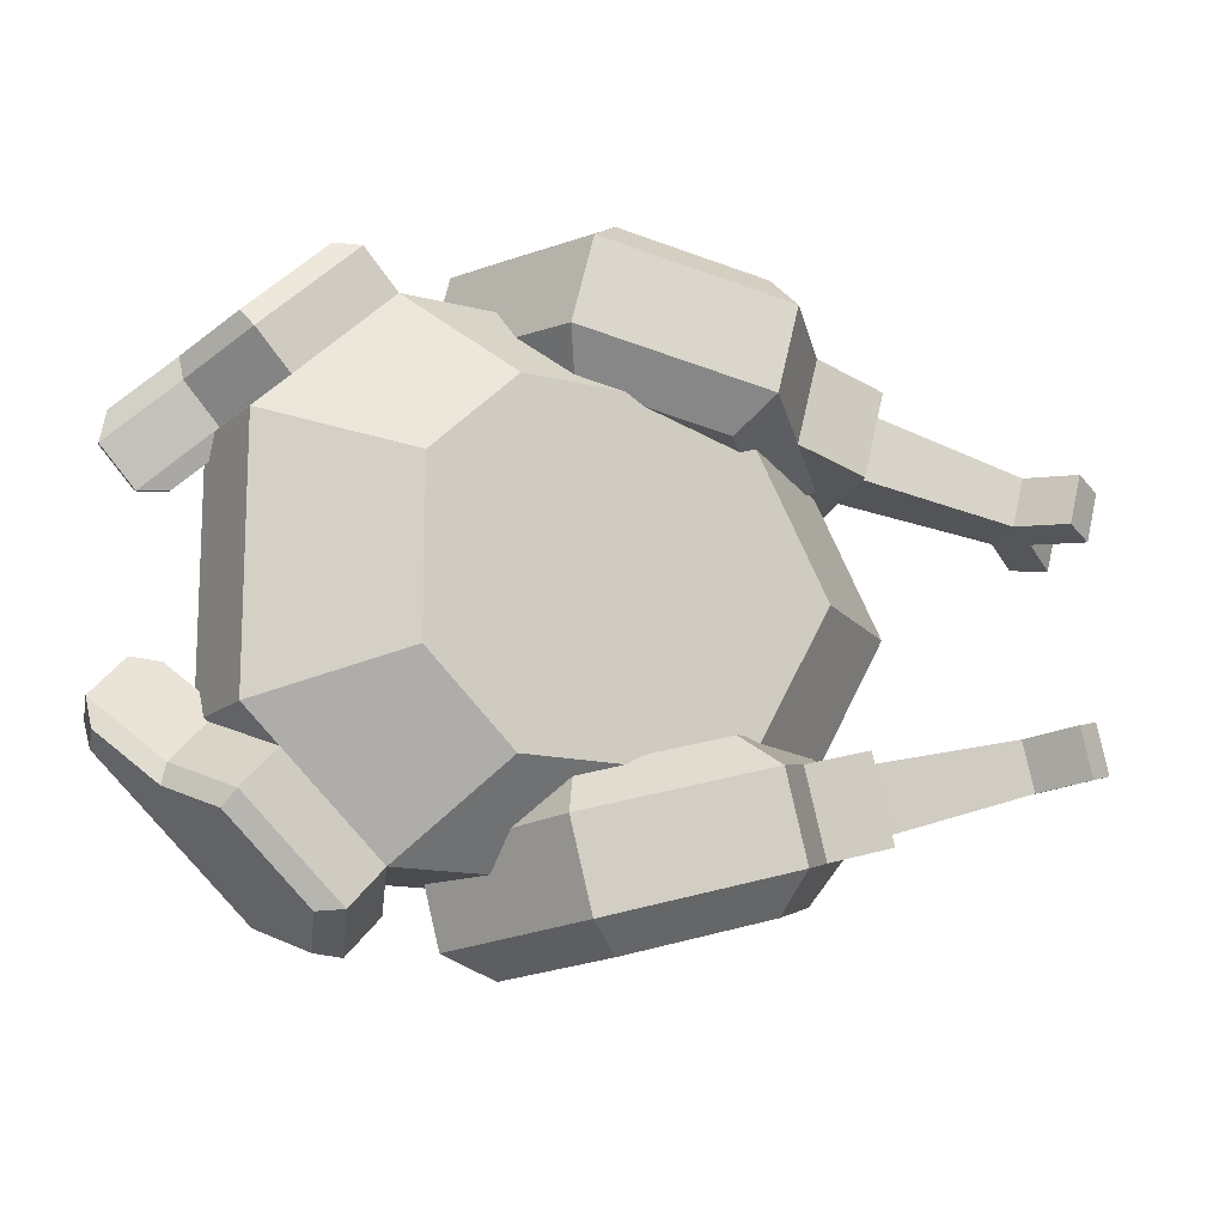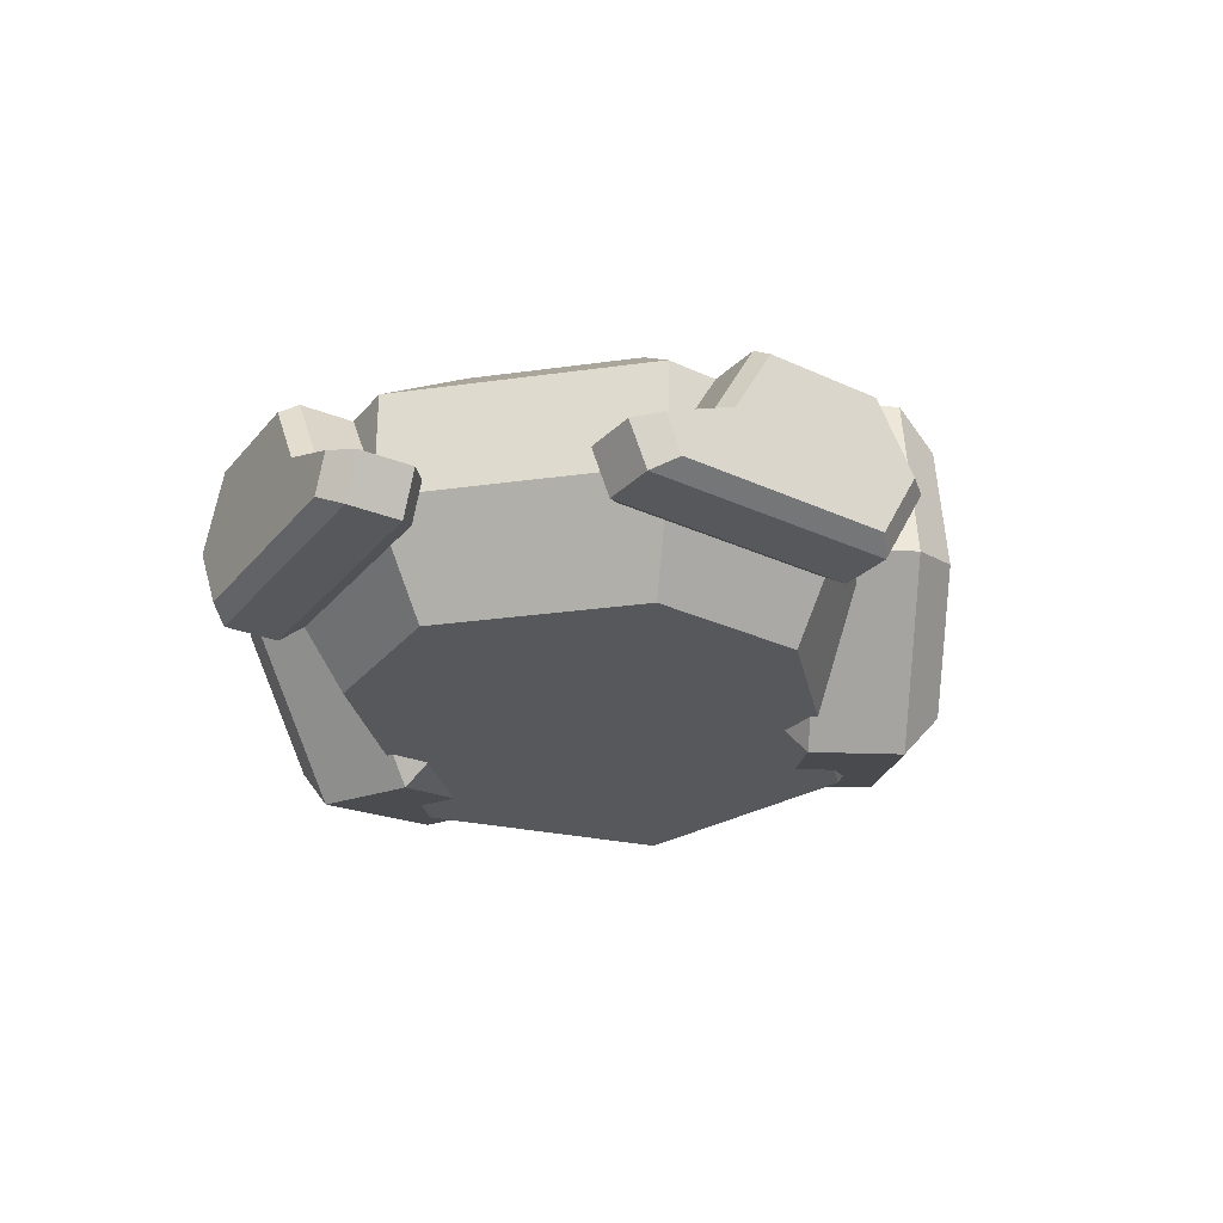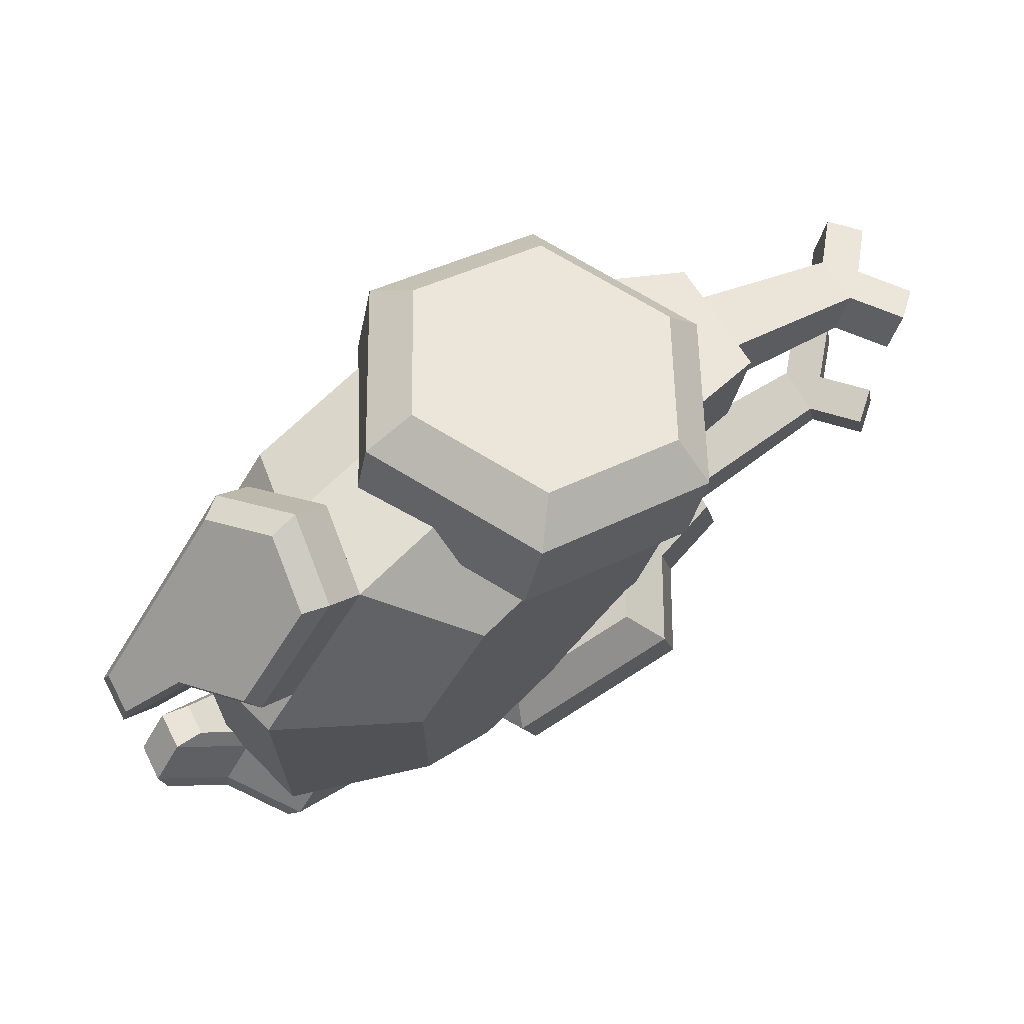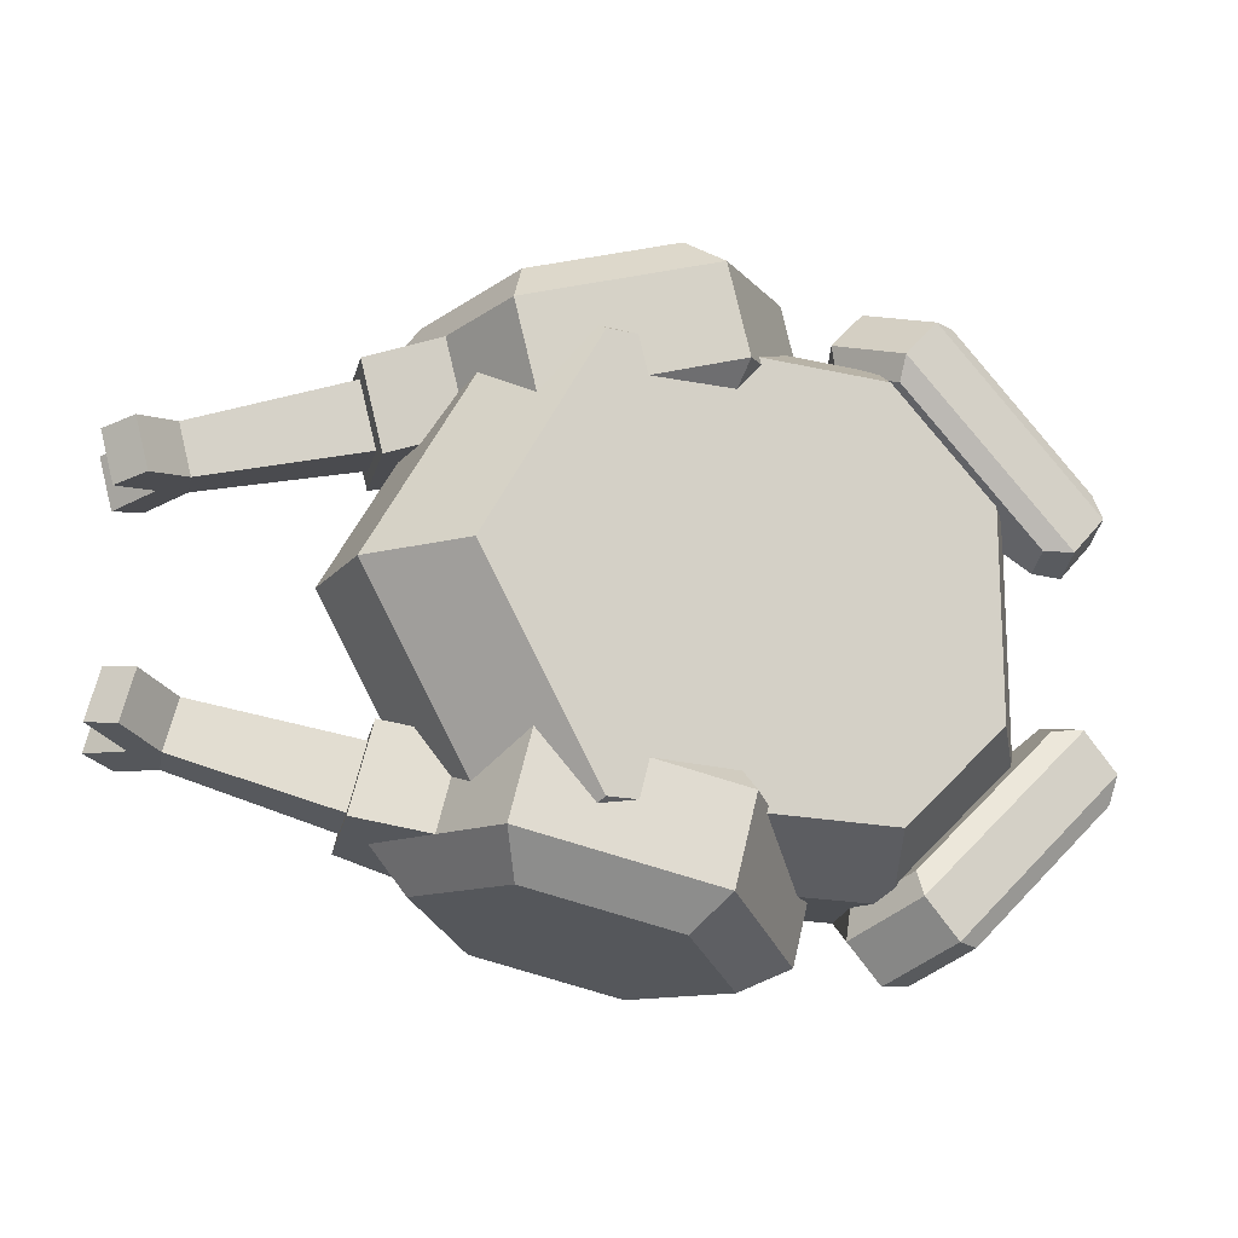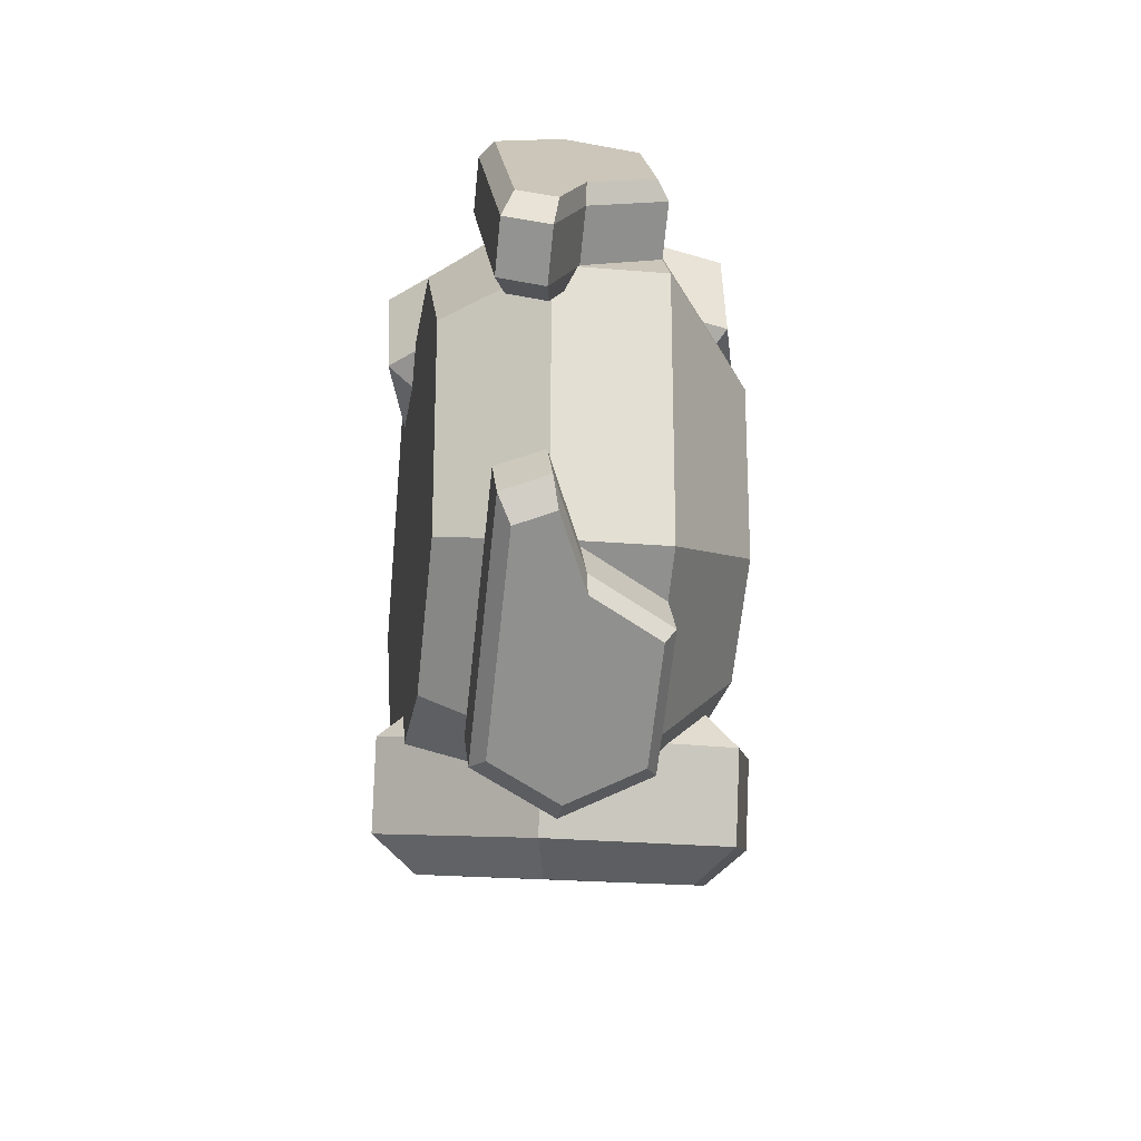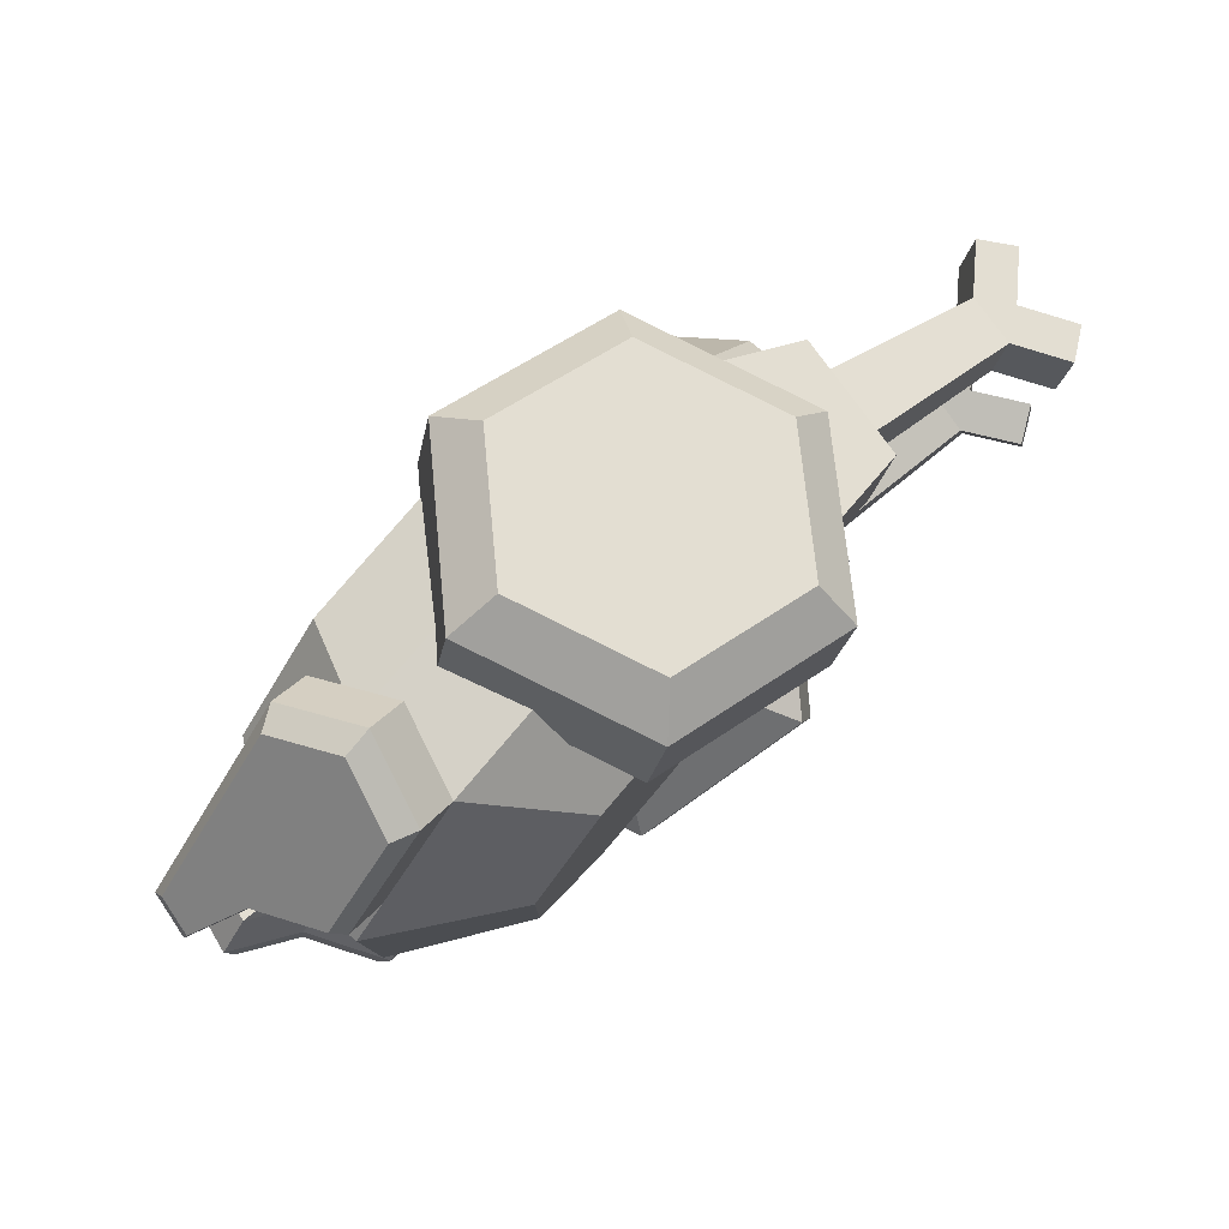
<metadata>
{"format":"obj","ext":"obj","renderer":"f3d","projection":"perspective","resolution":1024,"background":"white","views":[{"elev":-14.0,"azim":150.1,"up":"+Z"},{"elev":-28.3,"azim":101.9,"up":"+Y"},{"elev":67.7,"azim":135.0,"up":"+Z"},{"elev":-16.5,"azim":-26.2,"up":"+Z"},{"elev":-22.3,"azim":81.5,"up":"+Z"},{"elev":79.3,"azim":130.4,"up":"+Z"}]}
</metadata>
<code>
o turkey
v -0.1253 0.1159 -0.2563
v 0.2021 0.02455 -0.2065
v -0.08542 0.02455 -0.2065
v 0.2344 0.09454 -0.2447
v 0.2249 0.1159 -0.2563
v 0.4092 0.1102 -0.0768
v 0.3811 0.139 -0.1282
v 0.3811 0.1269 -0.1031
v 0.4388 0.1047 -0.07413
v 0.4177 0.1412 0.1904
v 0.3797 0.2203 0.2009
v 0.3893 0.2084 0.217
v 0.4131 0.1412 0.1697
v 0.4177 0.1412 -0.1904
v 0.3797 0.2203 -0.2009
v 0.4131 0.1412 -0.1697
v 0.3893 0.2084 -0.217
v 0.2799 0.2203 0.2944
v 0.3441 0.2203 0.1628
v 0.2442 0.2203 0.2563
v 0.2442 0.06208 -0.2563
v 0.3978 0.07394 -0.08754
v 0.2438 0.07394 -0.2317
v 0.4253 0.06208 -0.08677
v 0.2155 0.1412 0.2582
v 0.2109 0.1412 0.2875
v 0.2175 0.1459 0.2563
v 0.2799 0.06208 0.2944
v 0.2466 0.1412 0.3256
v 0.2442 0.06208 0.2563
v 0.3045 0.07394 0.2964
v 0.2761 0.1412 0.323
v 0.3441 0.2203 -0.1628
v 0.2799 0.2203 -0.2944
v 0.2442 0.2203 -0.2563
v 0.3774 0.1412 -0.1316
v 0.3811 0.2203 0.1282
v 0.3774 0.1412 0.1316
v 0.3811 0.139 0.1282
v 0.4388 0.1047 0.07413
v 0.4745 0.1047 0.1122
v 0.4584 0.07394 0.1523
v 0.4699 0.1102 0.1416
v 0.3045 0.2084 0.2964
v 0.3811 0.2203 -0.1282
v 0.3045 0.07394 -0.2964
v 0.461 0.06208 -0.1249
v 0.2799 0.06208 -0.2944
v 0.4584 0.07394 -0.1523
v 0.3618 0.09028 -0.1212
v 0.2369 0.09028 -0.2381
v 0.3811 0.1159 -0.1031
v 0.2761 0.1412 -0.323
v 0.2466 0.1412 -0.3256
v 0.3045 0.2084 -0.2964
v 0.2155 0.1412 -0.2582
v 0.2175 0.1364 -0.2563
v 0.2109 0.1412 -0.2875
v 0.3124 0.02455 -0.1032
v 0.4253 0.06208 0.08677
v 0.461 0.06208 0.1249
v 0.3124 0.02455 0.1032
v 0.3811 0.1159 0.1031
v 0.3618 0.09028 0.1212
v 0.3978 0.07394 0.08754
v 0.4092 0.1102 0.0768
v 0.2369 0.09028 0.2381
v 0.2438 0.07394 0.2317
v 0.3811 0.1269 0.1031
v -0.05405 0.3116 0.1673
v -0.05405 0.3116 -0.1673
v -0.1507 0.3116 0
v 0.1691 0.3116 0.1673
v 0.1691 0.3116 -0.1673
v 0.2584 0.3116 0.08366
v 0.2584 0.3116 -0.08366
v 0.2175 0.1364 0.2563
v 0.2249 0.1159 0.2563
v 0.2344 0.09454 0.2447
v -0.1253 0.2203 -0.2563
v 0.2175 0.1459 -0.2563
v 0.4699 0.1102 -0.1416
v 0.4745 0.1047 -0.1122
v -0.2733 0.2203 0
v -0.2733 0.1159 0
v -0.08542 0.02455 0.2065
v -0.1253 0.1159 0.2563
v -0.2046 0.02455 0
v -0.1253 0.2203 0.2563
v 0.2021 0.02455 0.2065
v -0.000323 0.04344 -0.312
v 0.1534 0.138 -0.3161
v 0.02019 0 -0.2804
v 0.1022 0.1496 -0.3395
v -0.09855 0.08229 -0.1183
v -0.1629 0.1447 -0.1382
v -0.1385 0.05049 -0.1447
v -0.1361 0.2273 -0.1083
v -0.1873 0.2389 -0.1316
v -0.07539 0.3335 -0.2919
v 0.1047 0.3264 -0.3031
v 0.06468 0.2946 -0.3294
v -0.07736 0.3769 -0.2543
v -0.05405 0.3769 -0.1673
v -0.144 0.3079 -0.2364
v -0.1207 0.3079 -0.1495
v 0.1767 0.138 -0.2292
v 0.04349 0 -0.1935
v -0.251 0.1845 -0.2078
v -0.2106 0.2389 -0.2186
v -0.1862 0.1447 -0.2251
v -0.2193 0.3069 -0.2163
v -0.196 0.3069 -0.1293
v -0.2062 0.2785 -0.138
v -0.2232 0.213 -0.1335
v -0.2238 0.2785 -0.2036
v -0.2277 0.1845 -0.1208
v -0.2407 0.213 -0.199
v 0.04152 0.04344 -0.1559
v 0.1441 0.1496 -0.1833
v -0.1404 0.08229 -0.2745
v -0.1779 0.2273 -0.2644
v -0.03354 0.3335 -0.1357
v -0.1618 0.05049 -0.2317
v 0.128 0.3264 -0.2161
v 0.1065 0.2946 -0.1733
v -0.4603 0.2627 -0.1321
v -0.3908 0.2633 -0.1507
v -0.4388 0.2297 -0.1378
v -0.4122 0.2962 -0.145
v -0.3777 0.3137 -0.1542
v -0.4377 0.3502 -0.1382
v -0.4031 0.3676 -0.1474
v -0.3642 0.3137 -0.1038
v -0.3773 0.2633 -0.1003
v -0.4468 0.2627 -0.08168
v -0.4253 0.2297 -0.08744
v -0.3987 0.2962 -0.09456
v -0.4242 0.3502 -0.08775
v -0.3896 0.3676 -0.097
v 0.04152 0.04344 0.1559
v 0.1767 0.138 0.2292
v 0.04349 -0 0.1935
v 0.1441 0.1496 0.1833
v -0.1404 0.08229 0.2745
v -0.1862 0.1447 0.2251
v -0.1618 0.05049 0.2317
v -0.1779 0.2273 0.2644
v -0.2106 0.2389 0.2186
v -0.03354 0.3335 0.1357
v 0.128 0.3264 0.2161
v 0.1065 0.2946 0.1733
v -0.05405 0.3769 0.1673
v -0.07736 0.3769 0.2543
v -0.1207 0.3079 0.1495
v -0.144 0.3079 0.2365
v 0.1534 0.138 0.3161
v 0.02019 -0 0.2804
v -0.2277 0.1845 0.1208
v -0.1873 0.2389 0.1316
v -0.1629 0.1447 0.1382
v -0.196 0.3069 0.1293
v -0.2193 0.3069 0.2163
v -0.2238 0.2785 0.2036
v -0.2407 0.213 0.199
v -0.2062 0.2785 0.138
v -0.251 0.1845 0.2078
v -0.2232 0.213 0.1335
v -0.000323 0.04344 0.312
v 0.1022 0.1496 0.3395
v -0.09855 0.08229 0.1183
v -0.1361 0.2273 0.1083
v -0.07539 0.3335 0.2919
v -0.1385 0.05049 0.1447
v 0.1047 0.3264 0.3031
v 0.06468 0.2946 0.3294
v -0.4468 0.2627 0.08168
v -0.3773 0.2633 0.1003
v -0.4253 0.2297 0.08744
v -0.3987 0.2962 0.09456
v -0.3642 0.3137 0.1038
v -0.4242 0.3502 0.08775
v -0.3896 0.3676 0.097
v -0.3777 0.3137 0.1542
v -0.3908 0.2633 0.1507
v -0.4603 0.2627 0.1321
v -0.4388 0.2297 0.1378
v -0.4122 0.2962 0.145
v -0.4377 0.3502 0.1382
v -0.4031 0.3676 0.1474
f 1 2 3
f 2 1 4
f 4 1 5
f 6 7 8
f 7 6 9
f 10 11 12
f 11 10 13
f 14 15 16
f 15 14 17
f 18 19 20
f 19 18 11
f 21 22 23
f 22 21 24
f 20 25 26
f 25 20 27
f 26 28 29
f 28 26 30
f 31 29 28
f 29 31 32
f 33 34 35
f 34 33 15
f 16 33 36
f 33 16 15
f 37 38 39
f 38 37 19
f 13 39 38
f 39 13 40
f 40 13 41
f 9 22 24
f 22 9 6
f 42 32 31
f 32 42 43
f 32 43 10
f 32 10 44
f 44 10 12
f 36 45 7
f 45 36 33
f 46 47 48
f 47 46 49
f 22 50 23
f 50 22 6
f 23 50 51
f 50 6 52
f 52 6 8
f 34 53 54
f 53 34 55
f 48 24 21
f 24 48 47
f 56 5 57
f 5 56 21
f 21 56 58
f 21 4 5
f 21 51 4
f 51 21 23
f 2 51 59
f 51 2 4
f 50 59 51
f 54 46 48
f 46 54 53
f 60 41 61
f 41 60 40
f 62 63 64
f 63 62 59
f 63 59 52
f 52 59 50
f 65 40 60
f 40 65 66
f 15 55 34
f 55 15 17
f 61 43 42
f 43 61 41
f 67 65 68
f 65 67 64
f 65 64 66
f 66 64 63
f 66 63 69
f 70 71 72
f 71 70 73
f 71 73 74
f 74 73 75
f 74 75 76
f 58 48 21
f 48 58 54
f 13 19 11
f 19 13 38
f 27 77 25
f 25 30 26
f 30 25 78
f 78 25 77
f 30 78 79
f 30 79 68
f 68 79 67
f 1 57 5
f 57 1 80
f 57 80 81
f 81 80 35
f 44 11 18
f 11 44 12
f 65 30 68
f 30 65 60
f 61 31 28
f 31 61 42
f 47 82 83
f 82 47 49
f 40 69 39
f 69 40 66
f 34 58 35
f 58 34 54
f 81 56 57
f 72 80 84
f 80 72 71
f 37 76 75
f 76 37 45
f 85 86 87
f 86 85 88
f 84 87 89
f 87 84 85
f 32 18 29
f 18 32 44
f 76 35 74
f 35 76 33
f 33 76 45
f 3 86 88
f 86 3 2
f 86 2 90
f 90 2 62
f 62 2 59
f 85 3 88
f 3 85 1
f 89 72 84
f 72 89 70
f 10 41 13
f 41 10 43
f 77 87 78
f 87 77 89
f 89 77 27
f 89 27 20
f 71 35 80
f 35 71 74
f 60 28 30
f 28 60 61
f 7 16 36
f 16 7 9
f 16 9 83
f 80 85 84
f 85 80 1
f 46 82 49
f 82 46 53
f 82 53 14
f 14 53 17
f 17 53 55
f 79 86 90
f 86 79 87
f 87 79 78
f 24 83 9
f 83 24 47
f 18 26 29
f 26 18 20
f 83 14 16
f 14 83 82
f 58 81 35
f 81 58 56
f 73 89 20
f 89 73 70
f 52 8 63
f 45 63 8
f 45 69 63
f 45 39 69
f 39 45 37
f 45 8 7
f 20 75 73
f 75 20 19
f 75 19 37
f 64 90 62
f 90 64 67
f 79 90 67
f 91 92 93
f 92 91 94
f 95 96 97
f 96 95 98
f 96 98 99
f 100 101 102
f 101 100 103
f 104 105 106
f 105 104 103
f 93 107 108
f 107 93 92
f 109 110 111
f 110 109 112
f 110 112 105
f 113 114 115
f 114 113 112
f 114 112 116
f 116 112 109
f 117 115 109
f 115 117 113
f 109 115 118
f 109 118 116
f 107 119 108
f 119 107 120
f 121 94 91
f 94 121 122
f 94 122 102
f 102 122 100
f 123 99 98
f 99 123 106
f 106 123 104
f 111 121 124
f 121 111 122
f 122 111 110
f 92 125 107
f 125 92 101
f 93 97 124
f 97 93 108
f 99 117 96
f 117 99 113
f 113 99 106
f 109 96 117
f 96 109 111
f 124 91 93
f 91 124 121
f 125 120 107
f 120 125 126
f 125 103 104
f 103 125 101
f 125 123 126
f 123 125 104
f 120 95 119
f 95 120 98
f 98 120 126
f 98 126 123
f 119 97 108
f 97 119 95
f 110 100 122
f 100 110 105
f 100 105 103
f 94 101 92
f 101 94 102
f 96 124 97
f 124 96 111
f 113 105 112
f 105 113 106
f 141 142 143
f 142 141 144
f 145 146 147
f 146 145 148
f 146 148 149
f 150 151 152
f 151 150 153
f 154 155 156
f 155 154 153
f 143 157 158
f 157 143 142
f 159 160 161
f 160 159 162
f 160 162 155
f 163 164 165
f 164 163 162
f 164 162 166
f 166 162 159
f 167 165 159
f 165 167 163
f 159 165 168
f 159 168 166
f 157 169 158
f 169 157 170
f 171 144 141
f 144 171 172
f 144 172 152
f 152 172 150
f 173 149 148
f 149 173 156
f 156 173 154
f 161 171 174
f 171 161 172
f 172 161 160
f 142 175 157
f 175 142 151
f 143 147 174
f 147 143 158
f 149 167 146
f 167 149 163
f 163 149 156
f 159 146 167
f 146 159 161
f 174 141 143
f 141 174 171
f 175 170 157
f 170 175 176
f 175 153 154
f 153 175 151
f 175 173 176
f 173 175 154
f 170 145 169
f 145 170 148
f 148 170 176
f 148 176 173
f 169 147 158
f 147 169 145
f 160 150 172
f 150 160 155
f 150 155 153
f 144 151 142
f 151 144 152
f 146 174 147
f 174 146 161
f 163 155 162
f 155 163 156
f 127 128 129
f 128 127 130
f 128 130 131
f 131 130 132
f 131 132 133
f 114 131 134
f 131 114 116
f 114 135 115
f 135 114 134
f 118 135 128
f 135 118 115
f 135 136 137
f 136 135 138
f 138 135 134
f 138 134 139
f 139 134 140
f 131 140 134
f 140 131 133
f 128 116 118
f 116 128 131
f 136 129 137
f 129 136 127
f 138 127 136
f 127 138 130
f 139 130 138
f 130 139 132
f 139 133 132
f 133 139 140
f 129 135 137
f 135 129 128
f 177 178 179
f 178 177 180
f 178 180 181
f 181 180 182
f 181 182 183
f 164 181 184
f 181 164 166
f 164 185 165
f 185 164 184
f 168 185 178
f 185 168 165
f 185 186 187
f 186 185 188
f 188 185 184
f 188 184 189
f 189 184 190
f 181 190 184
f 190 181 183
f 178 166 168
f 166 178 181
f 186 179 187
f 179 186 177
f 188 177 186
f 177 188 180
f 189 180 188
f 180 189 182
f 190 182 189
f 182 190 183
f 179 185 187
f 185 179 178

</code>
